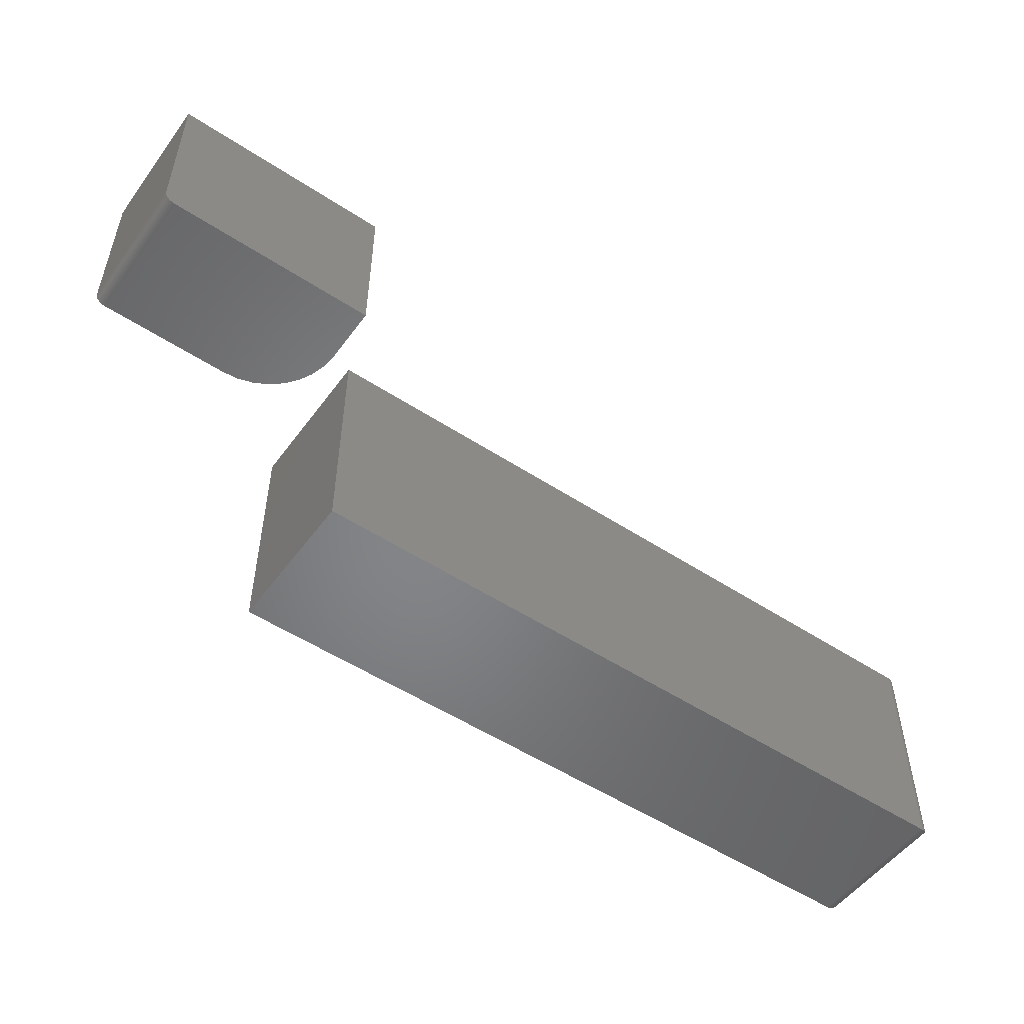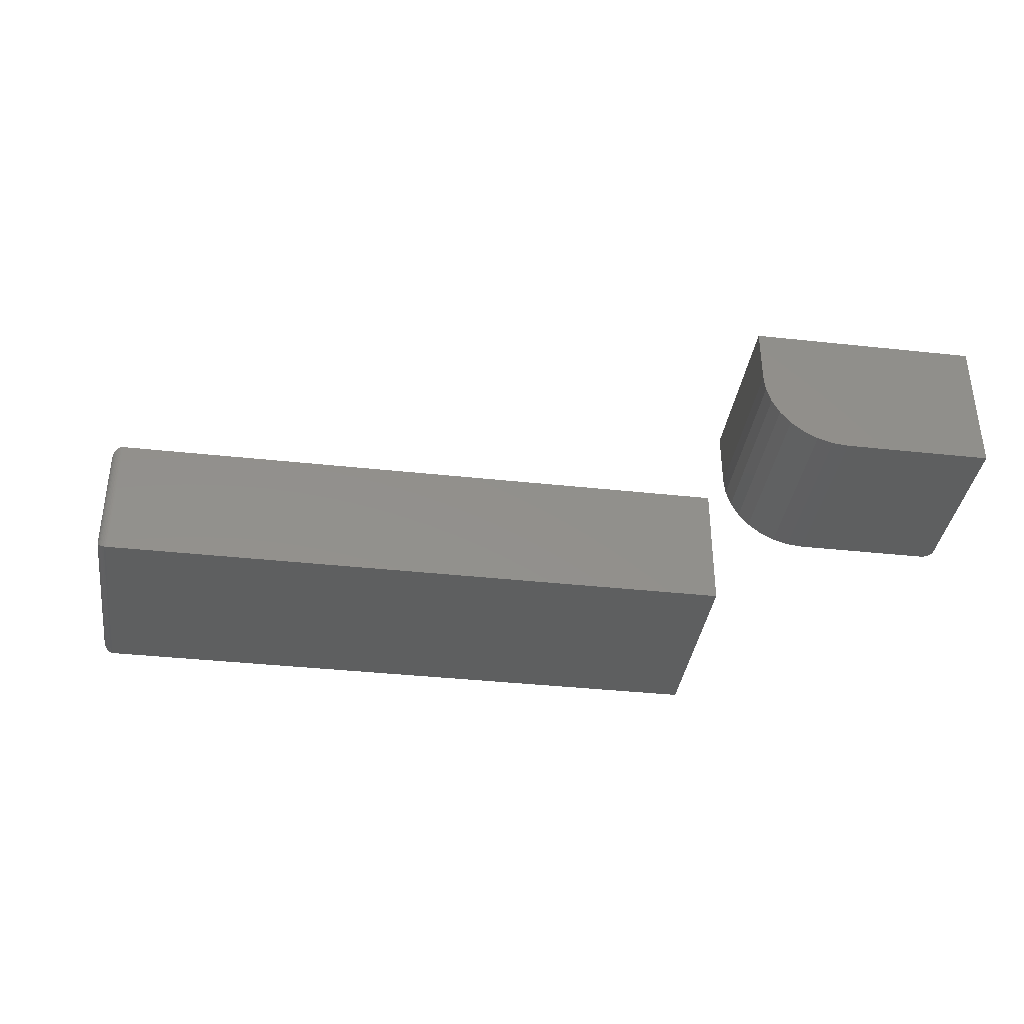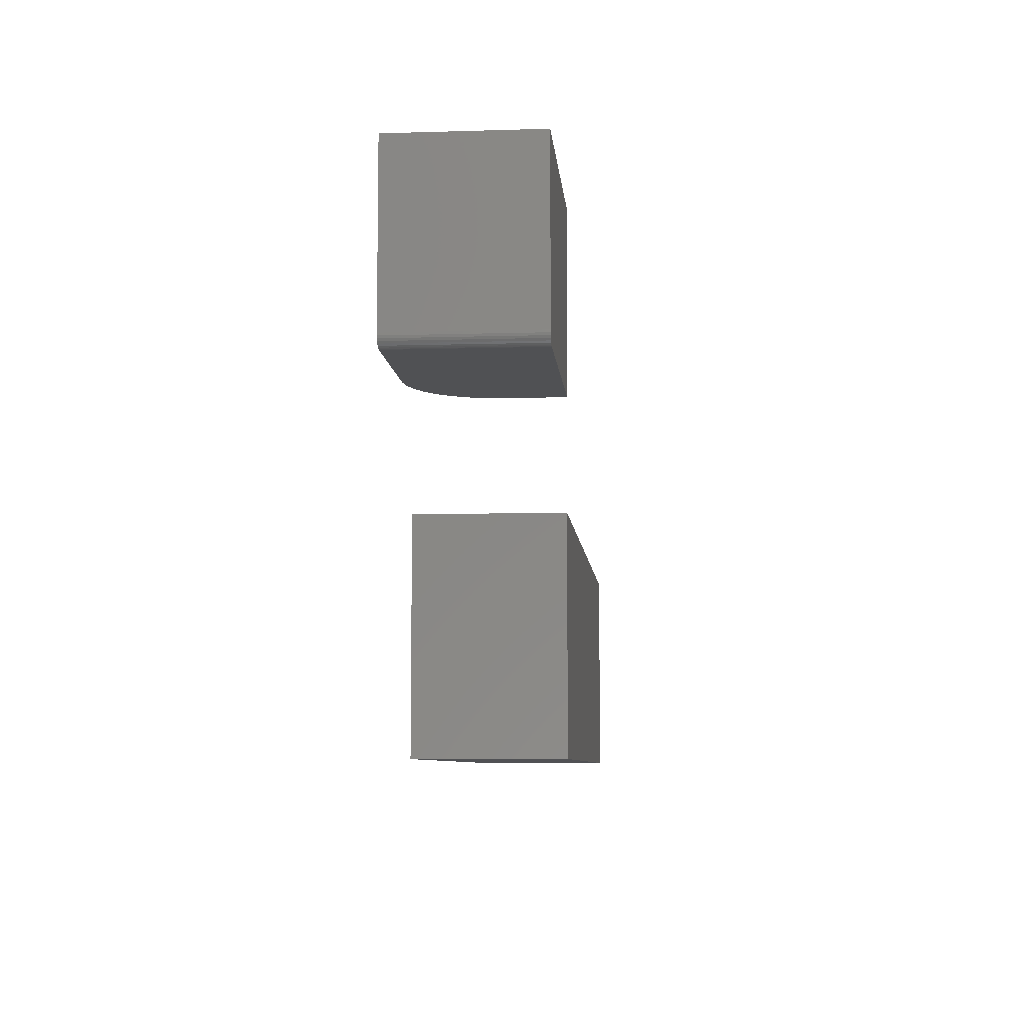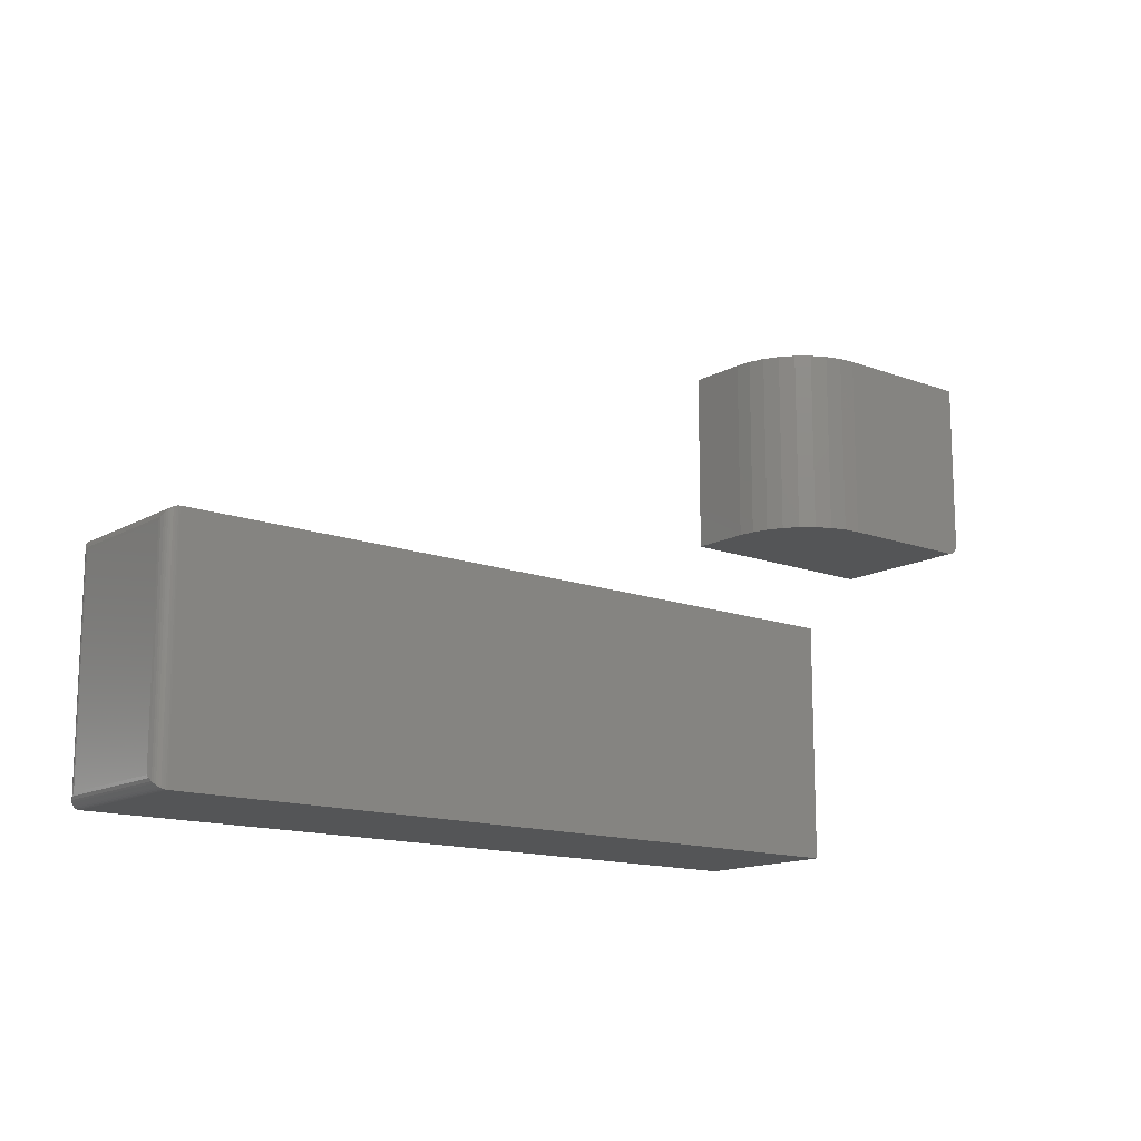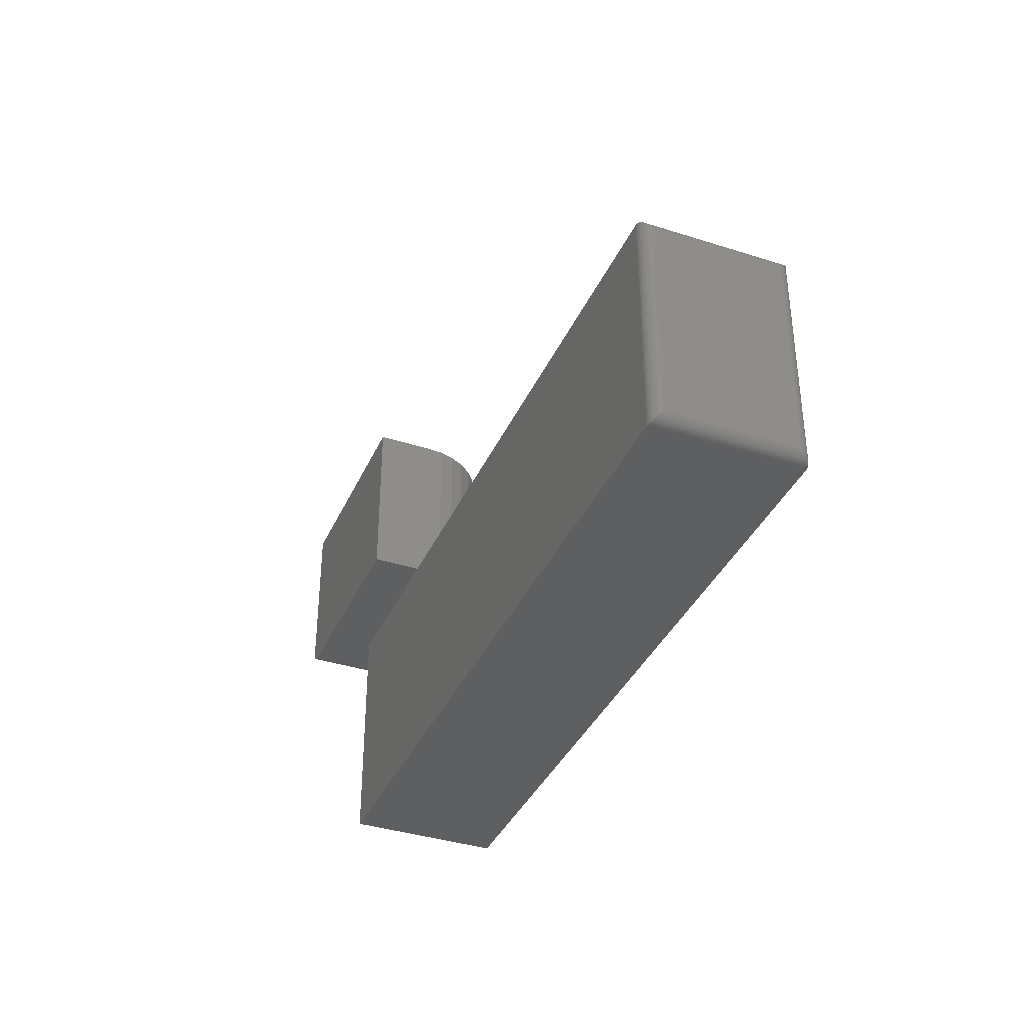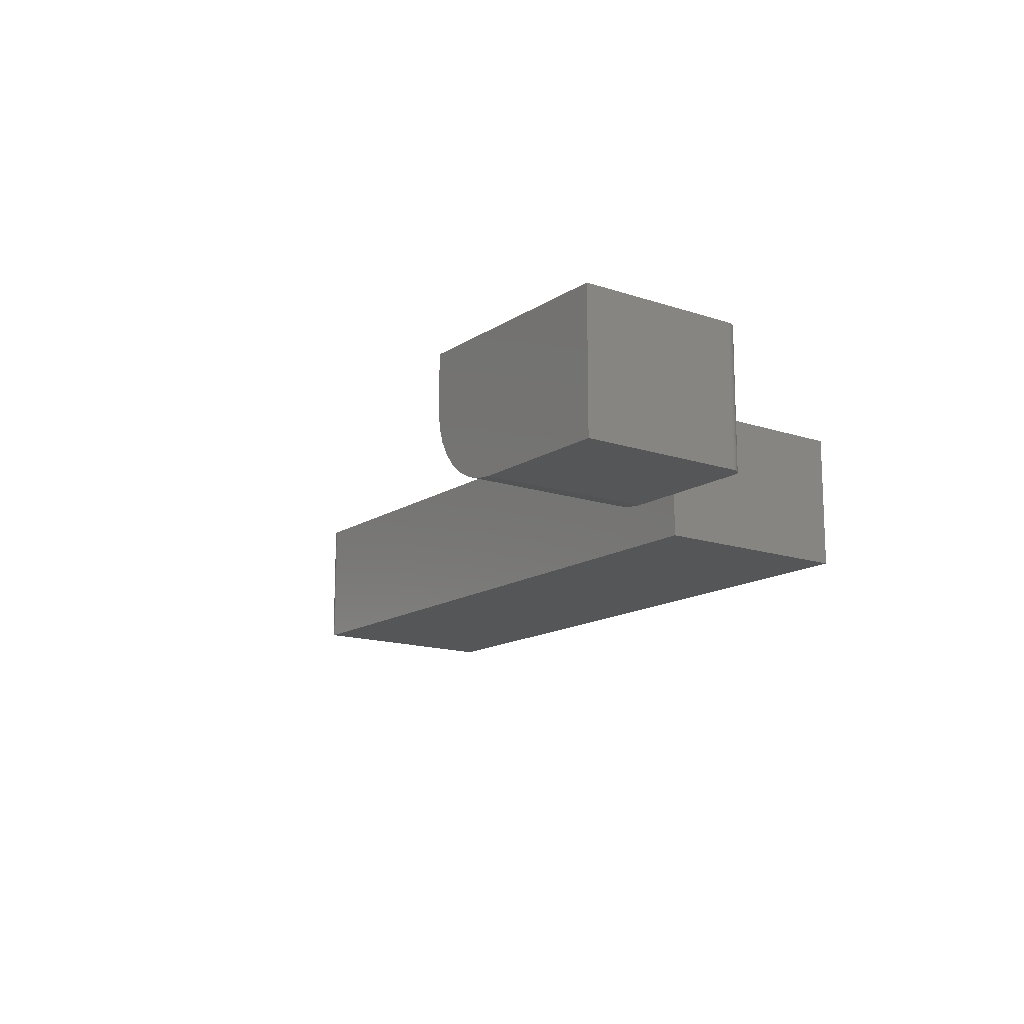
<metadata>
{"format":"stl","ext":"stl","renderer":"f3d","projection":"perspective","resolution":1024,"background":"white","views":[{"elev":-52.4,"azim":144.7,"up":"+Z"},{"elev":-36.8,"azim":-8.1,"up":"+Y"},{"elev":-7.5,"azim":94.9,"up":"+Z"},{"elev":-14.1,"azim":-39.3,"up":"+Z"},{"elev":-37.5,"azim":-112.3,"up":"+Z"},{"elev":-14.6,"azim":53.9,"up":"+Y"}]}
</metadata>
<code>
# stl→obj: 84 verts, 160 faces
v 0.7344 -0.1875 0.2891
v 0.7374 -0.1875 0.2894
v 0.7404 -0.1875 0.2903
v 0.5547 -0.1875 0.5264
v 0.5547 -0.1875 0.2891
v 0.7488 -0.1875 0.2987
v 0.7497 -0.1875 0.3016
v 0.75 -0.1875 0.3047
v 0.75 -0.1875 0.5264
v 0.7431 -0.1875 0.2917
v 0.7454 -0.1875 0.2936
v 0.7474 -0.1875 0.296
v 0.5333 -0.1854 0.2891
v 0.5128 -0.1792 0.2891
v 0.4939 -0.1691 0.2891
v 0.4773 -0.1555 0.2891
v 0.4637 -0.1389 0.2891
v 0.4536 -0.12 0.2891
v 0.4474 -0.09946 0.2891
v 0.4453 -0.07812 0.2891
v 0.4453 0 0.2891
v 0.7344 1.605e-17 0.2891
v 0.7404 1.644e-17 0.2903
v 0.7374 1.623e-17 0.2894
v 0.4453 1.317e-17 0.5264
v 0.75 3.009e-17 0.5264
v 0.75 1.778e-17 0.3047
v 0.7497 1.76e-17 0.3016
v 0.7488 1.738e-17 0.2987
v 0.7474 1.715e-17 0.296
v 0.7454 1.691e-17 0.2936
v 0.7431 1.667e-17 0.2917
v 0.4453 -0.07812 0.5264
v 0.4474 -0.09946 0.5264
v 0.4536 -0.12 0.5264
v 0.4637 -0.1389 0.5264
v 0.4773 -0.1555 0.5264
v 0.4939 -0.1691 0.5264
v 0.5128 -0.1792 0.5264
v 0.5333 -0.1854 0.5264
v -0.4531 -0.1875 -0.1484
v 0.4609 -0.1875 -0.1484
v -0.4531 -0.1875 0.1451
v 0.4609 -0.1875 0.1451
v -0.4531 8.674e-19 -0.1484
v -0.4531 1.716e-17 0.1451
v 0.4609 5.161e-17 -0.1484
v 0.4609 6.791e-17 0.1451
v -0.4688 -0.1719 0.1295
v -0.4688 -0.01562 0.1295
v -0.4688 -0.1719 -0.1328
v -0.4688 -0.01562 -0.1328
v -0.4683 -0.01195 0.1332
v -0.4683 -0.01195 -0.1365
v -0.4599 -0.001535 0.1436
v -0.4621 -0.002811 -0.1456
v -0.4621 -0.002811 0.1423
v -0.464 -0.004419 -0.144
v -0.464 -0.004419 0.1407
v -0.4657 -0.006313 -0.1421
v -0.4657 -0.006313 0.1388
v -0.467 -0.008436 -0.14
v -0.467 -0.008436 0.1367
v -0.4551 -0.0001198 0.145
v -0.4551 -0.0001198 -0.1483
v -0.4575 -0.0006303 0.1445
v -0.4575 -0.0006303 -0.1478
v -0.4599 -0.001535 -0.1469
v -0.4683 -0.1755 0.1332
v -0.467 -0.1791 0.1367
v -0.4657 -0.1812 0.1388
v -0.464 -0.1831 0.1407
v -0.4621 -0.1847 0.1423
v -0.4599 -0.186 0.1436
v -0.4551 -0.1874 0.145
v -0.4575 -0.1869 0.1445
v -0.4683 -0.1755 -0.1365
v -0.467 -0.1791 -0.14
v -0.4657 -0.1812 -0.1421
v -0.464 -0.1831 -0.144
v -0.4621 -0.1847 -0.1456
v -0.4599 -0.186 -0.1469
v -0.4551 -0.1874 -0.1483
v -0.4575 -0.1869 -0.1478
f 1 2 3
f 4 5 6
f 4 6 7
f 4 7 8
f 4 8 9
f 5 1 3
f 5 3 10
f 5 10 11
f 5 11 12
f 5 12 6
f 5 13 14
f 5 14 15
f 5 15 16
f 5 16 17
f 5 17 18
f 5 18 19
f 5 19 20
f 5 20 21
f 5 21 22
f 5 22 1
f 23 24 22
f 25 26 27
f 25 27 28
f 25 28 29
f 25 29 21
f 21 29 30
f 21 30 31
f 21 31 32
f 21 32 23
f 21 23 22
f 8 27 9
f 9 27 26
f 27 8 28
f 28 8 7
f 28 7 29
f 29 7 6
f 29 6 30
f 30 6 12
f 30 12 31
f 31 12 11
f 31 11 32
f 32 11 10
f 32 10 23
f 23 10 3
f 23 3 24
f 24 3 2
f 24 2 22
f 22 2 1
f 33 25 20
f 20 25 21
f 25 33 34
f 25 34 35
f 25 35 36
f 25 36 37
f 25 37 38
f 25 38 39
f 25 39 40
f 25 40 4
f 25 4 9
f 25 9 26
f 33 20 34
f 34 20 19
f 34 19 35
f 35 19 18
f 35 18 36
f 36 18 17
f 36 17 37
f 37 17 16
f 37 16 38
f 38 16 15
f 38 15 39
f 39 15 14
f 39 14 40
f 40 14 13
f 40 13 4
f 4 13 5
f 41 42 43
f 43 42 44
f 45 46 47
f 47 46 48
f 49 50 51
f 51 50 52
f 44 48 43
f 43 48 46
f 41 45 42
f 42 45 47
f 52 53 54
f 52 50 53
f 55 56 57
f 57 56 58
f 57 58 59
f 59 58 60
f 59 60 61
f 61 60 62
f 61 62 63
f 63 62 54
f 63 54 53
f 46 45 64
f 64 45 65
f 64 65 66
f 66 65 67
f 66 67 55
f 55 67 68
f 55 68 56
f 50 69 53
f 50 49 69
f 53 69 70
f 53 70 63
f 63 70 71
f 63 71 61
f 61 71 72
f 61 72 59
f 59 72 73
f 59 73 57
f 57 73 74
f 43 46 75
f 75 46 64
f 75 64 76
f 76 64 66
f 76 66 74
f 74 66 55
f 74 55 57
f 49 77 69
f 49 51 77
f 69 77 78
f 69 78 70
f 70 78 79
f 70 79 71
f 71 79 80
f 71 80 72
f 72 80 81
f 72 81 73
f 73 81 82
f 41 43 83
f 83 43 75
f 83 75 84
f 84 75 76
f 84 76 82
f 82 76 74
f 82 74 73
f 51 54 77
f 51 52 54
f 68 81 56
f 56 81 80
f 56 80 58
f 58 80 79
f 58 79 60
f 60 79 78
f 60 78 62
f 62 78 77
f 62 77 54
f 45 41 65
f 65 41 83
f 65 83 67
f 67 83 84
f 67 84 68
f 68 84 82
f 68 82 81
f 42 47 44
f 44 47 48

</code>
